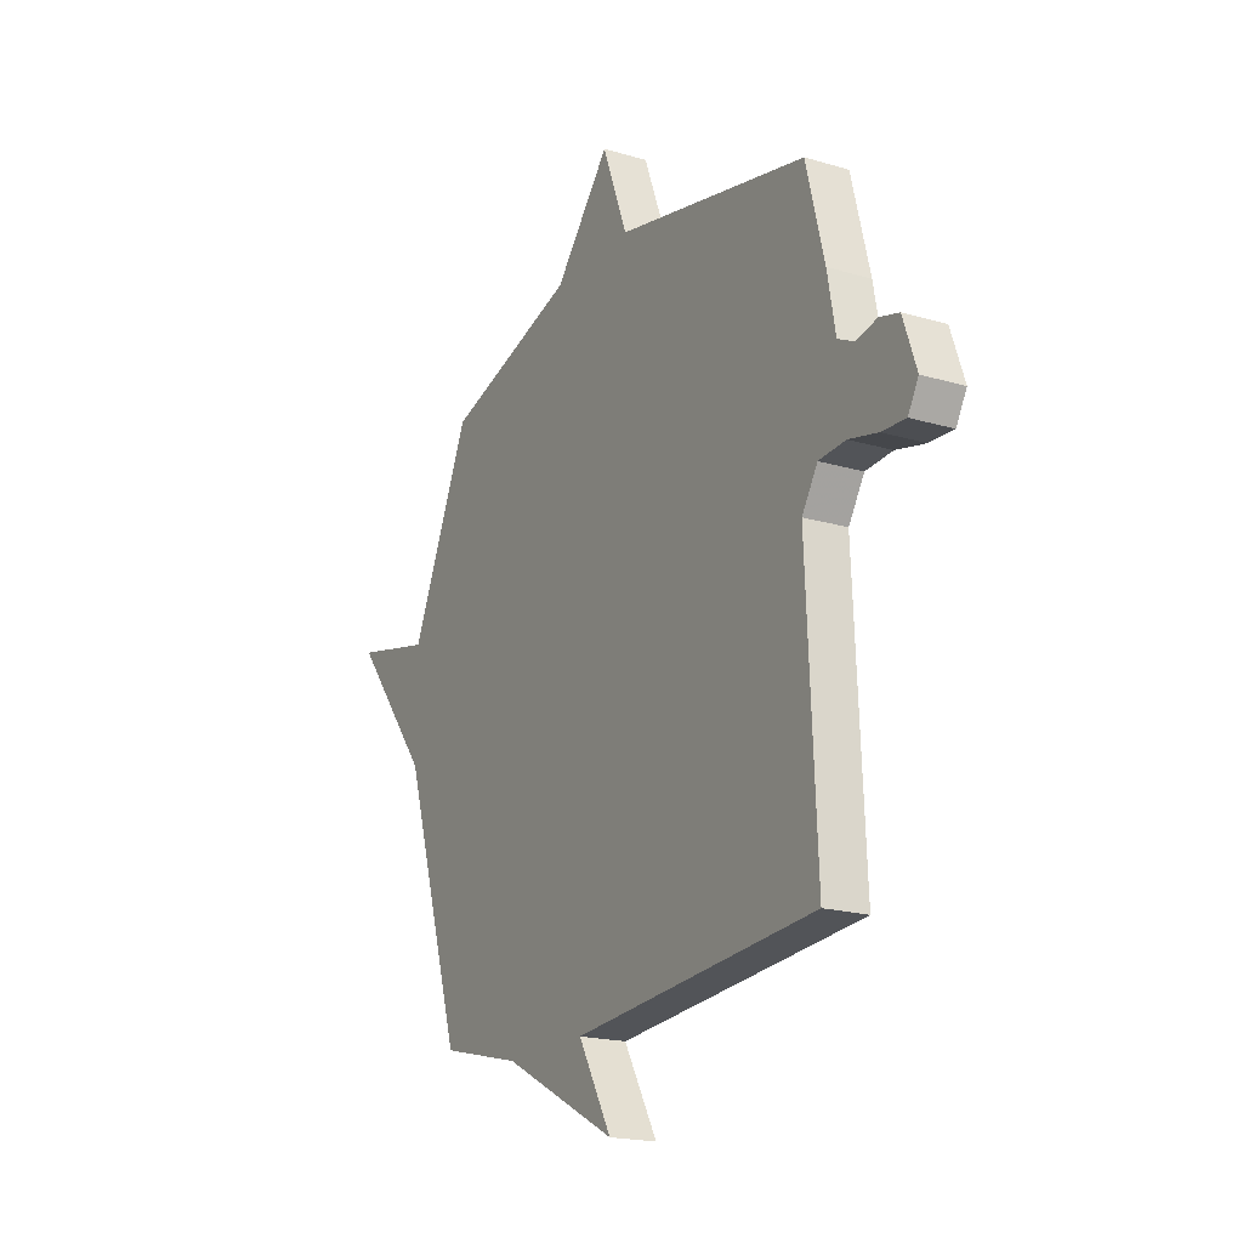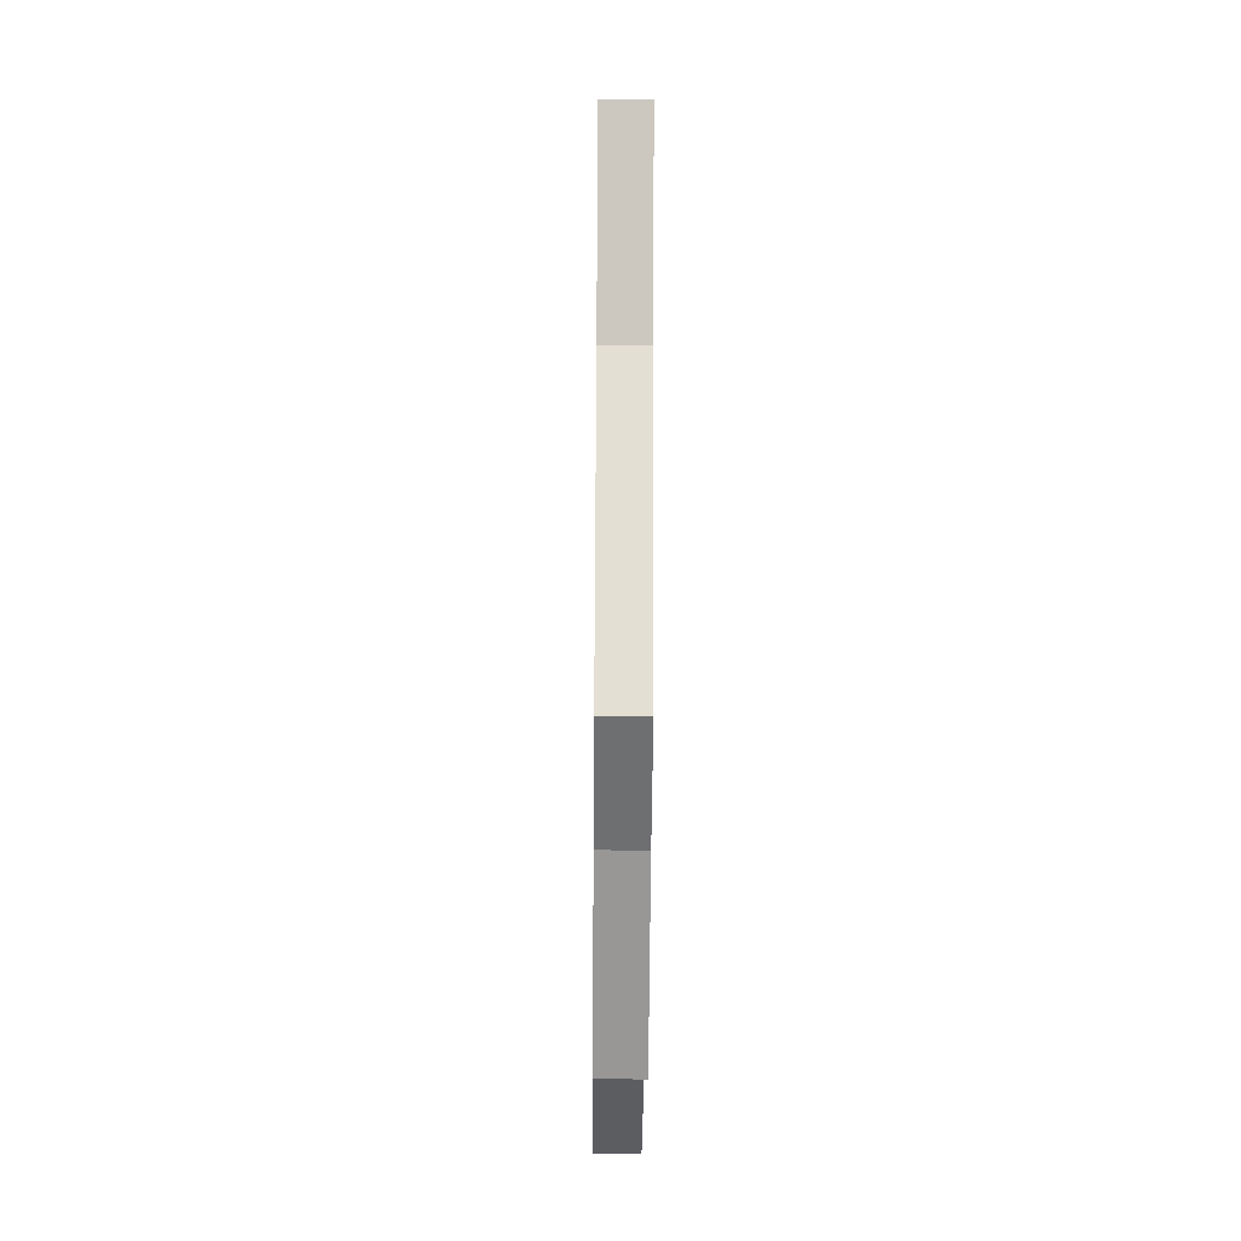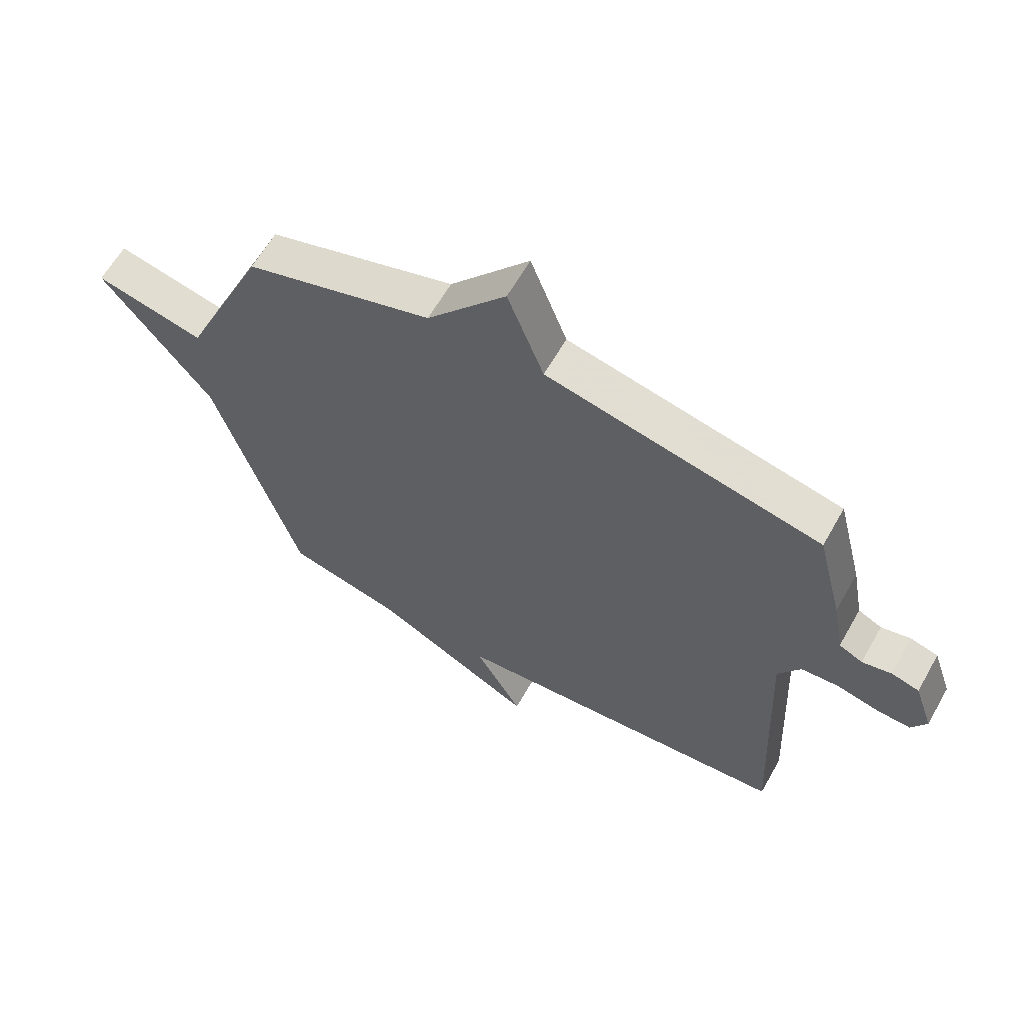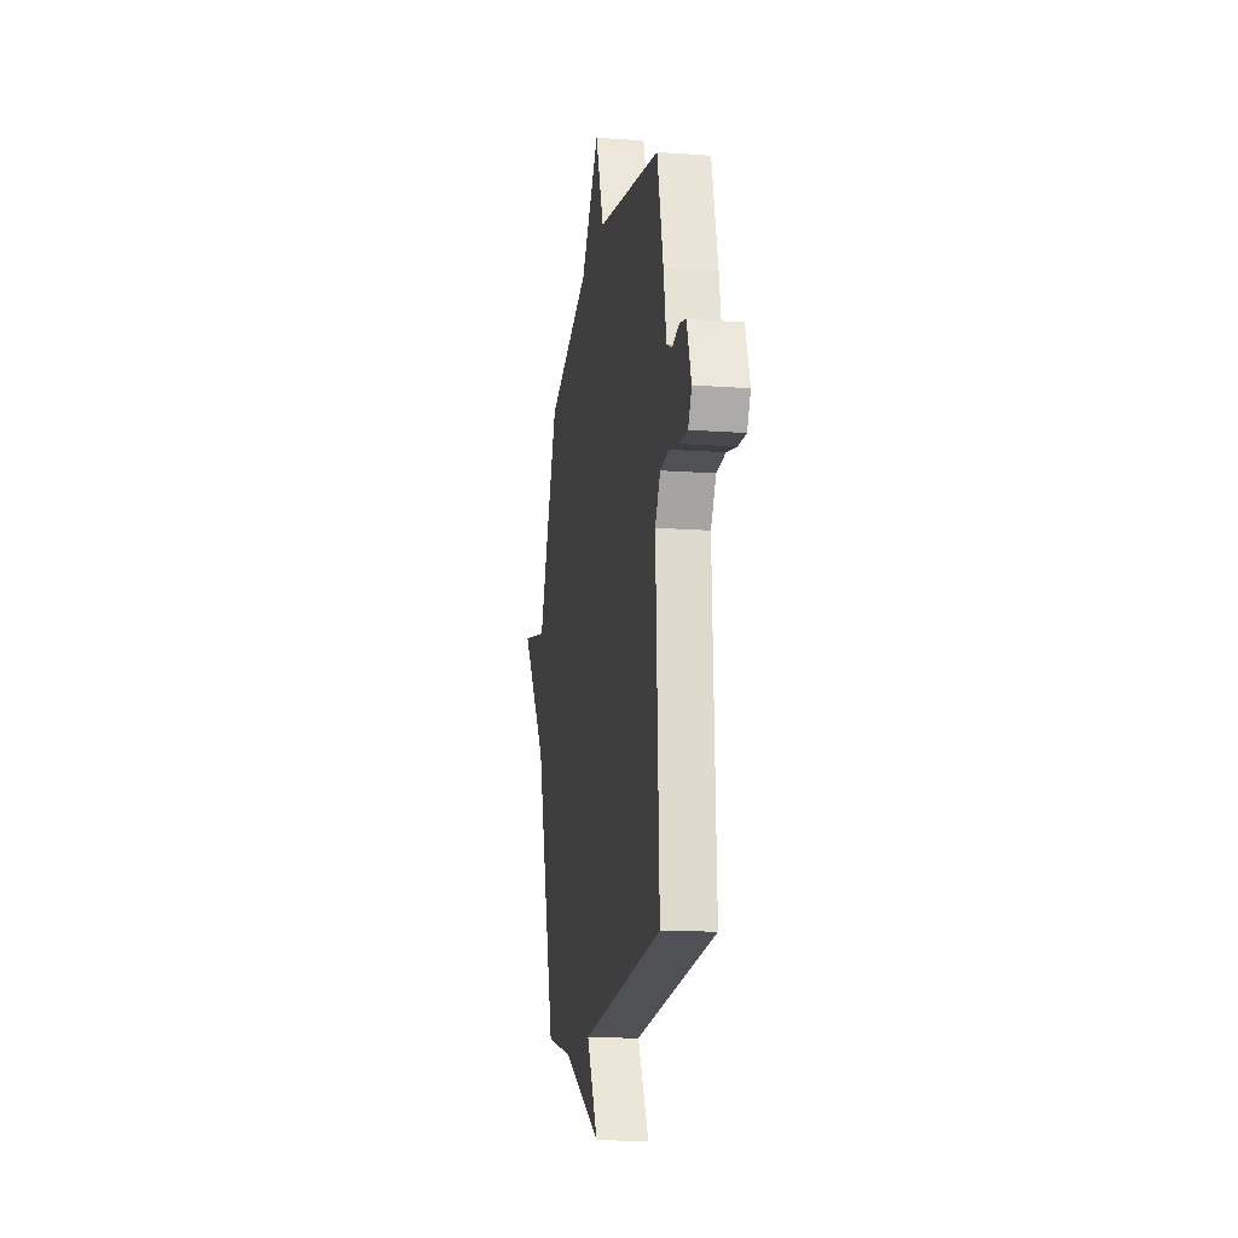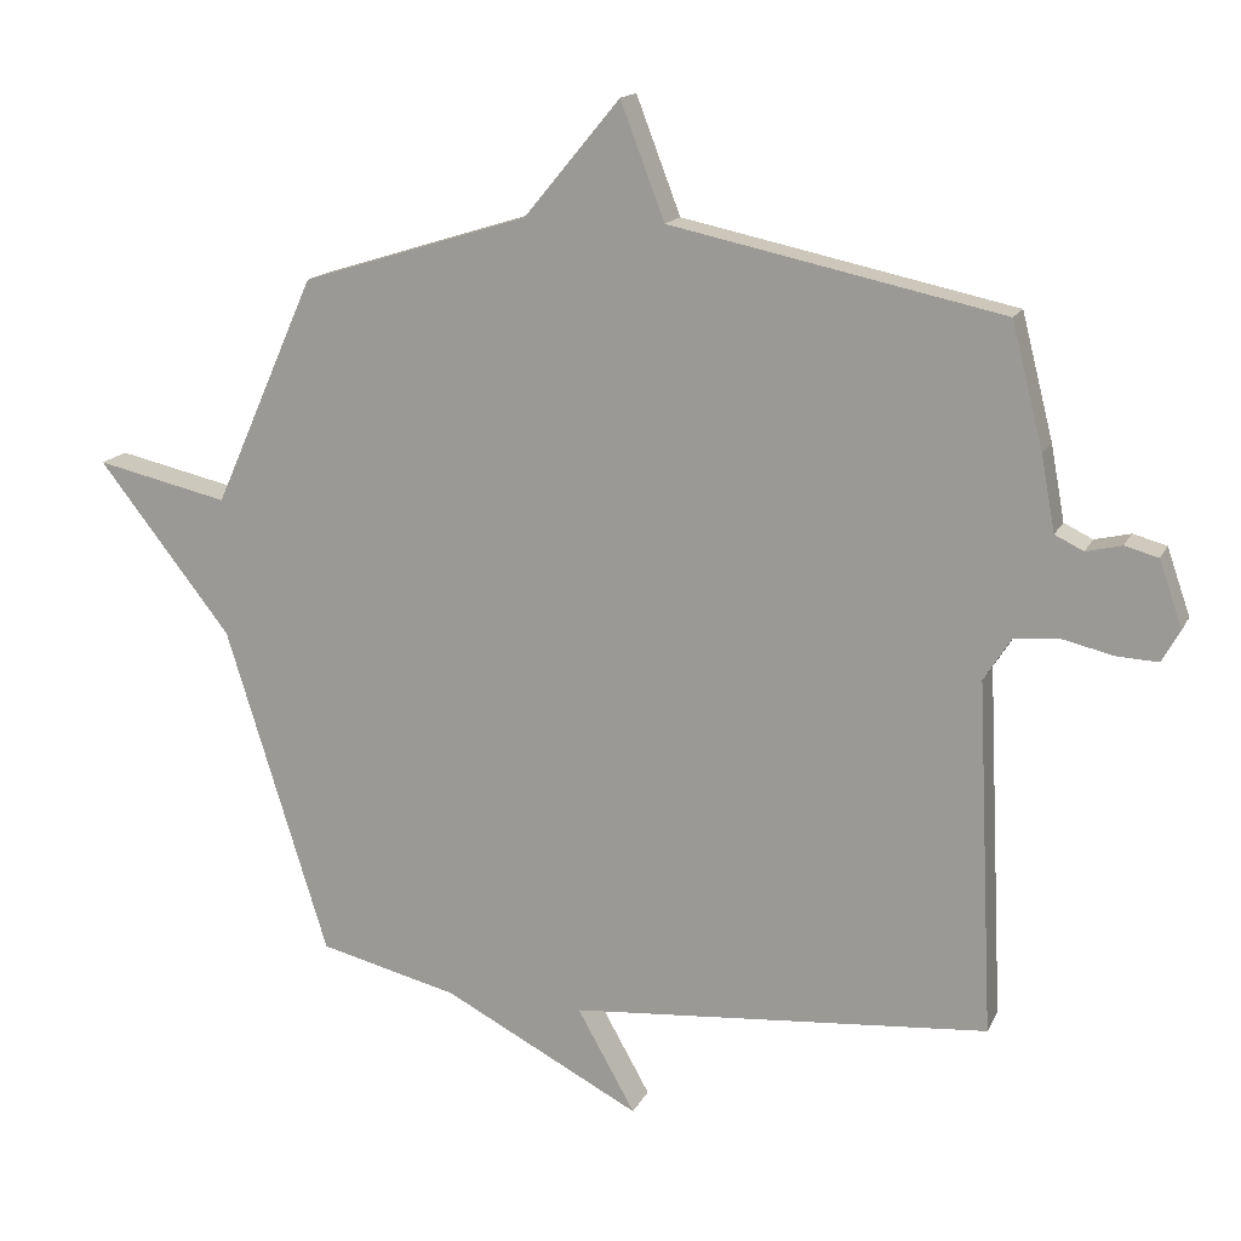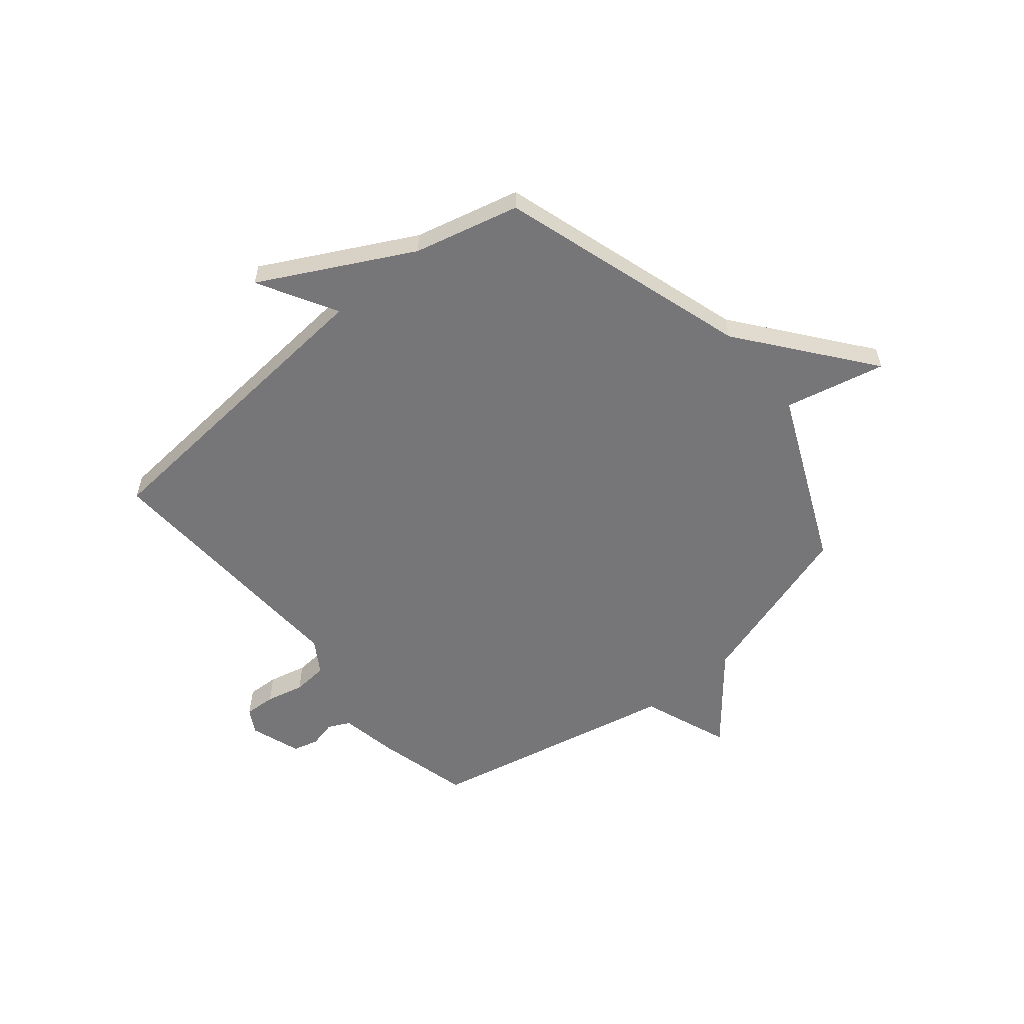
<metadata>
{"format":"obj","ext":"obj","renderer":"f3d","projection":"perspective","resolution":1024,"background":"white","views":[{"elev":-19.3,"azim":60.8,"up":"+Z"},{"elev":-40.6,"azim":-90.5,"up":"+Z"},{"elev":62.2,"azim":29.5,"up":"+Z"},{"elev":-15.5,"azim":81.3,"up":"+Z"},{"elev":15.4,"azim":18.5,"up":"+Z"},{"elev":-56.9,"azim":-140.4,"up":"+Y"}]}
</metadata>
<code>
v -0.5 0.07 -0.5
v -0.646 0.07 -0.028
v -0.836 0.07 0.215
v -0.646 0.07 0.172
v -0.5 0.07 0.5
v -0.175 0.07 0.601
v -0.038 0.07 0.766
v 0.025 0.07 0.601
v 0.5 0.07 0.5
v 0.545 0.07 0.323
v 0.565 0.07 0.215
v 0.606 0.07 0.195
v 0.657 0.07 0.207
v 0.705 0.07 0.194
v 0.738 0.07 0.099
v 0.712 0.07 0.053
v 0.653 0.07 0.056
v 0.581 0.07 0.073
v 0.515 0.07 0.068
v 0.476 0.07 0.006
v 0.5 0.07 -0.5
v -0.101 0.07 -0.549
v -0.018 0.07 -0.697
v -0.301 0.07 -0.549
v -0.5 0 -0.5
v -0.646 0 -0.028
v -0.836 0 0.215
v -0.646 0 0.172
v -0.5 0 0.5
v -0.175 0 0.601
v -0.038 0 0.766
v 0.025 0 0.601
v 0.5 0 0.5
v 0.545 0 0.323
v 0.565 0 0.215
v 0.606 0 0.195
v 0.657 0 0.207
v 0.705 0 0.194
v 0.738 0 0.099
v 0.712 0 0.053
v 0.653 0 0.056
v 0.581 0 0.073
v 0.515 0 0.068
v 0.476 0 0.006
v 0.5 0 -0.5
v -0.101 0 -0.549
v -0.018 0 -0.697
v -0.301 0 -0.549
f 22 23 24
f 24 1 2
f 22 24 2
f 21 22 2
f 20 21 2
f 19 20 2
f 16 17 18
f 15 16 18
f 14 15 18
f 13 14 18
f 12 13 18
f 11 12 18 19
f 11 19 2
f 10 11 2
f 9 10 2
f 8 9 2
f 6 7 8 2
f 4 5 6 2
f 2 3 4
f 48 47 46
f 26 25 48
f 26 48 46
f 26 46 45
f 26 45 44
f 26 44 43
f 42 41 40
f 42 40 39
f 42 39 38
f 42 38 37
f 42 37 36
f 43 42 36 35
f 26 43 35
f 26 35 34
f 26 34 33
f 26 33 32
f 26 32 31 30
f 26 30 29 28
f 28 27 26
f 1 25 26 2
f 2 26 27 3
f 3 27 28 4
f 4 28 29 5
f 5 29 30 6
f 6 30 31 7
f 7 31 32 8
f 8 32 33 9
f 9 33 34 10
f 10 34 35 11
f 11 35 36 12
f 12 36 37 13
f 13 37 38 14
f 14 38 39 15
f 15 39 40 16
f 16 40 41 17
f 17 41 42 18
f 18 42 43 19
f 19 43 44 20
f 20 44 45 21
f 21 45 46 22
f 22 46 47 23
f 23 47 48 24
f 24 48 25 1

</code>
